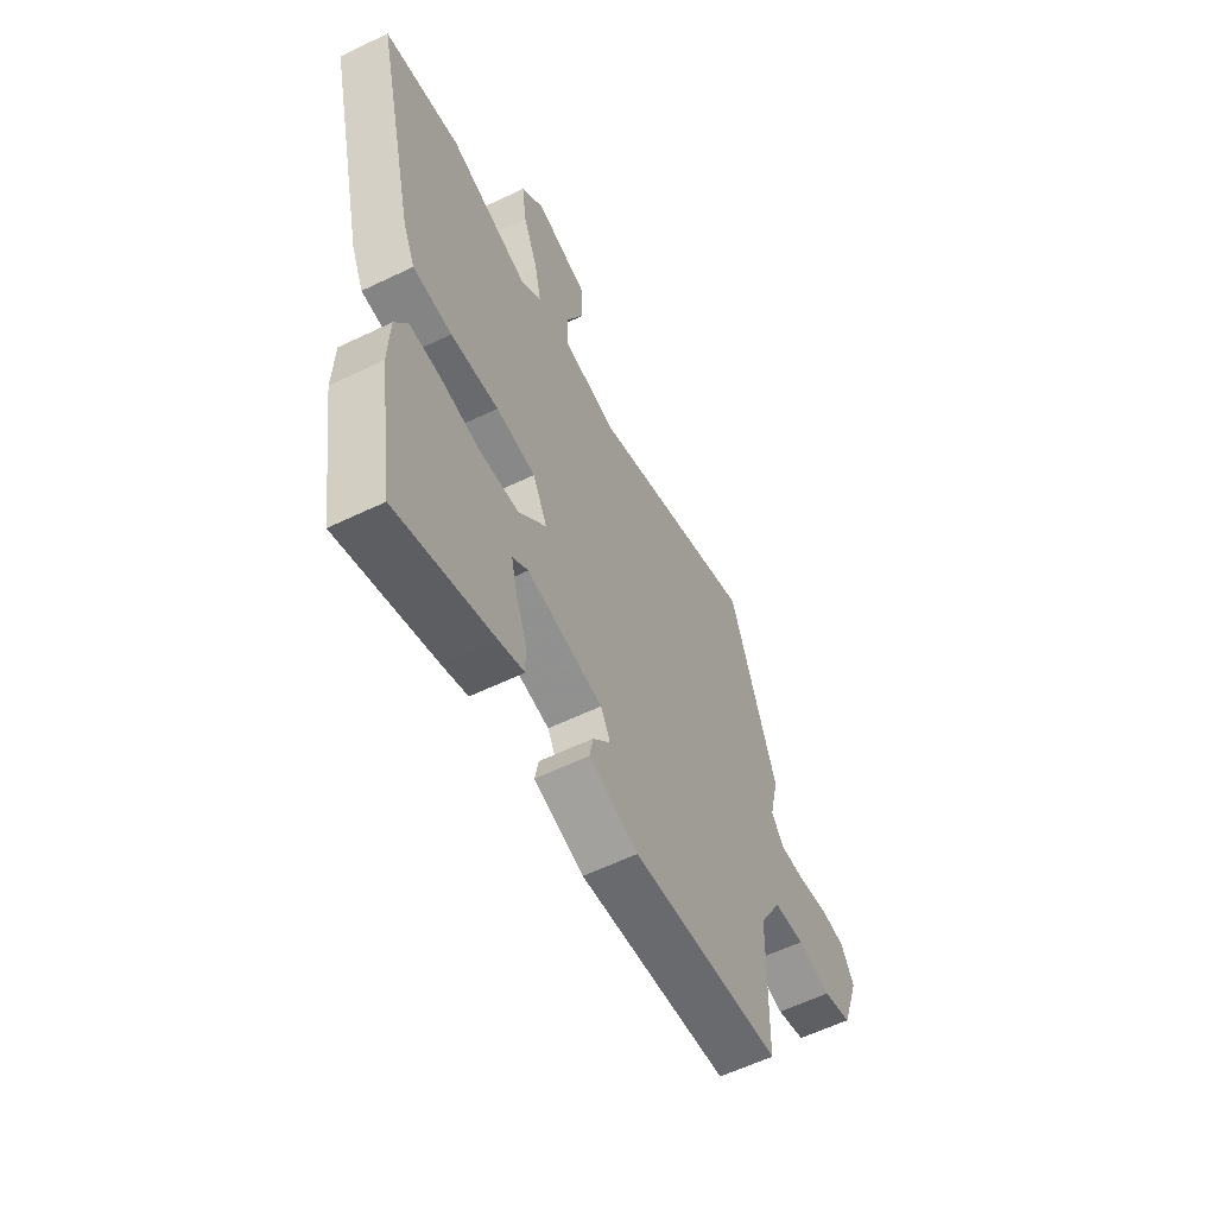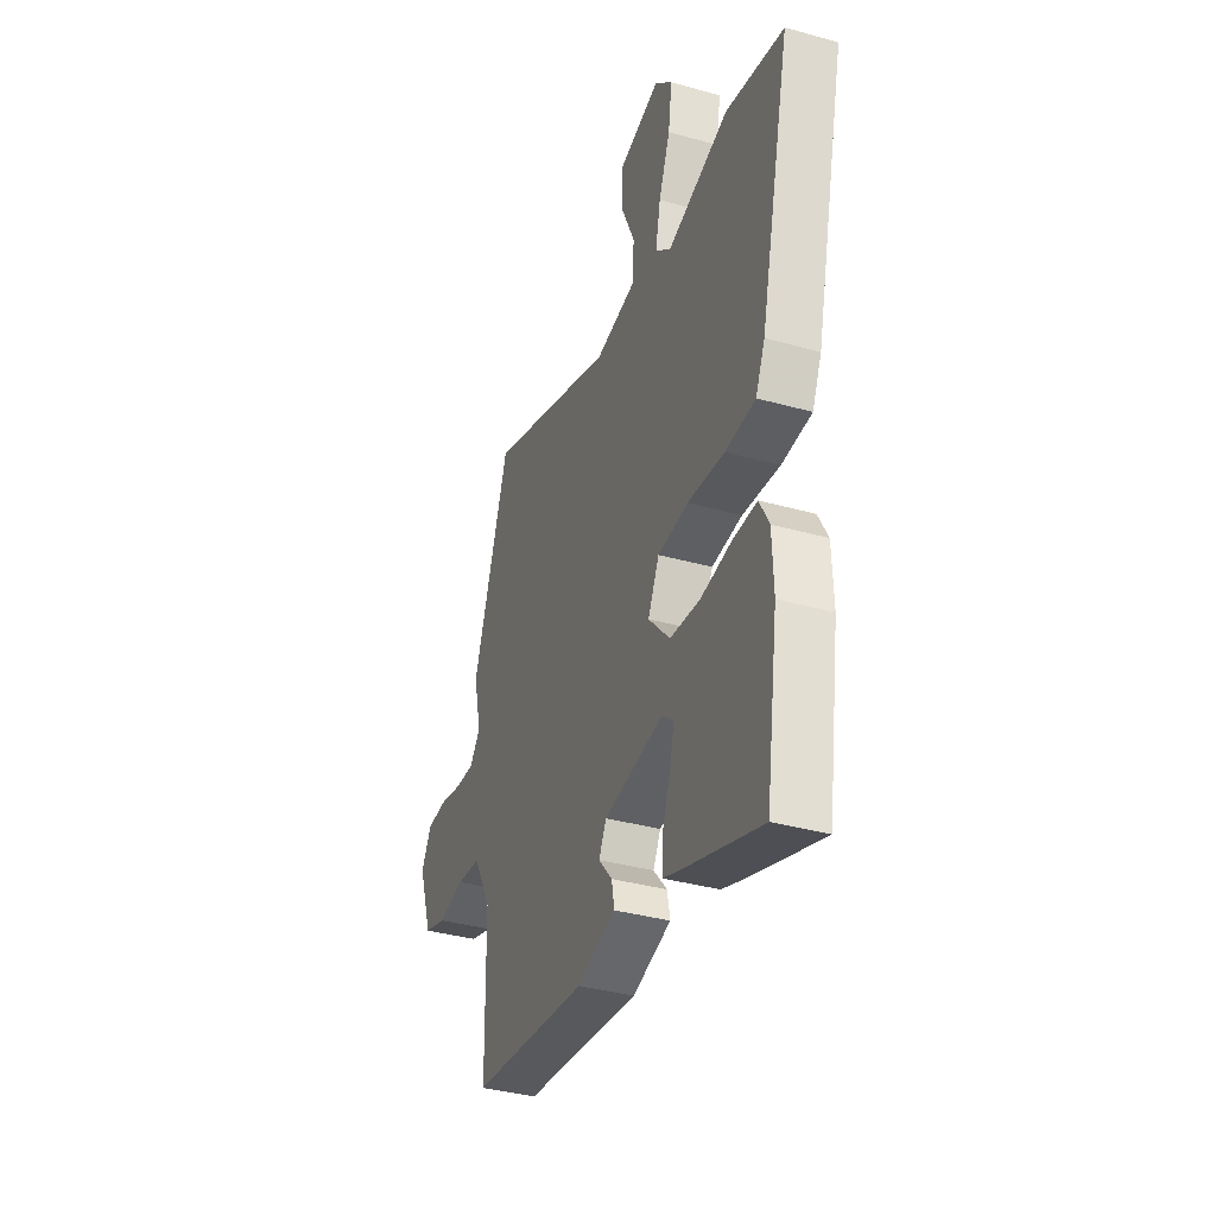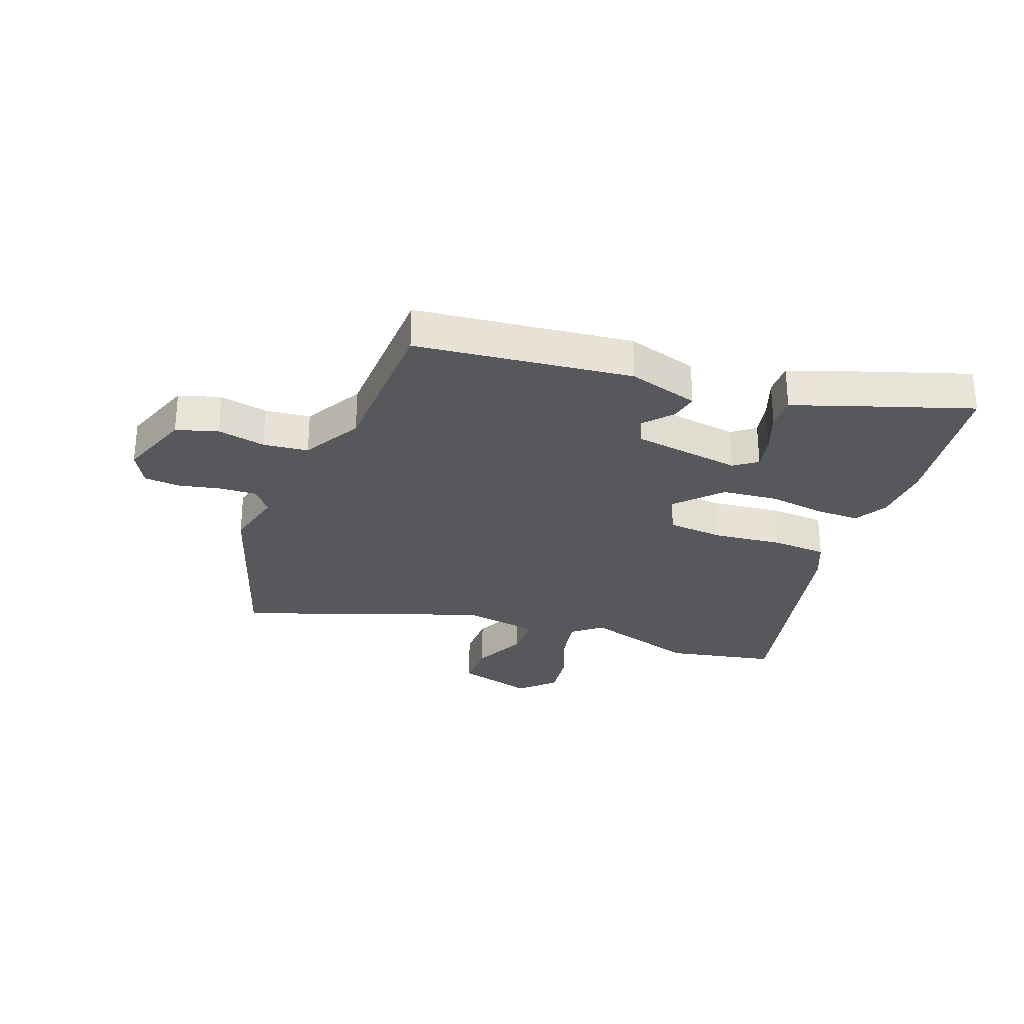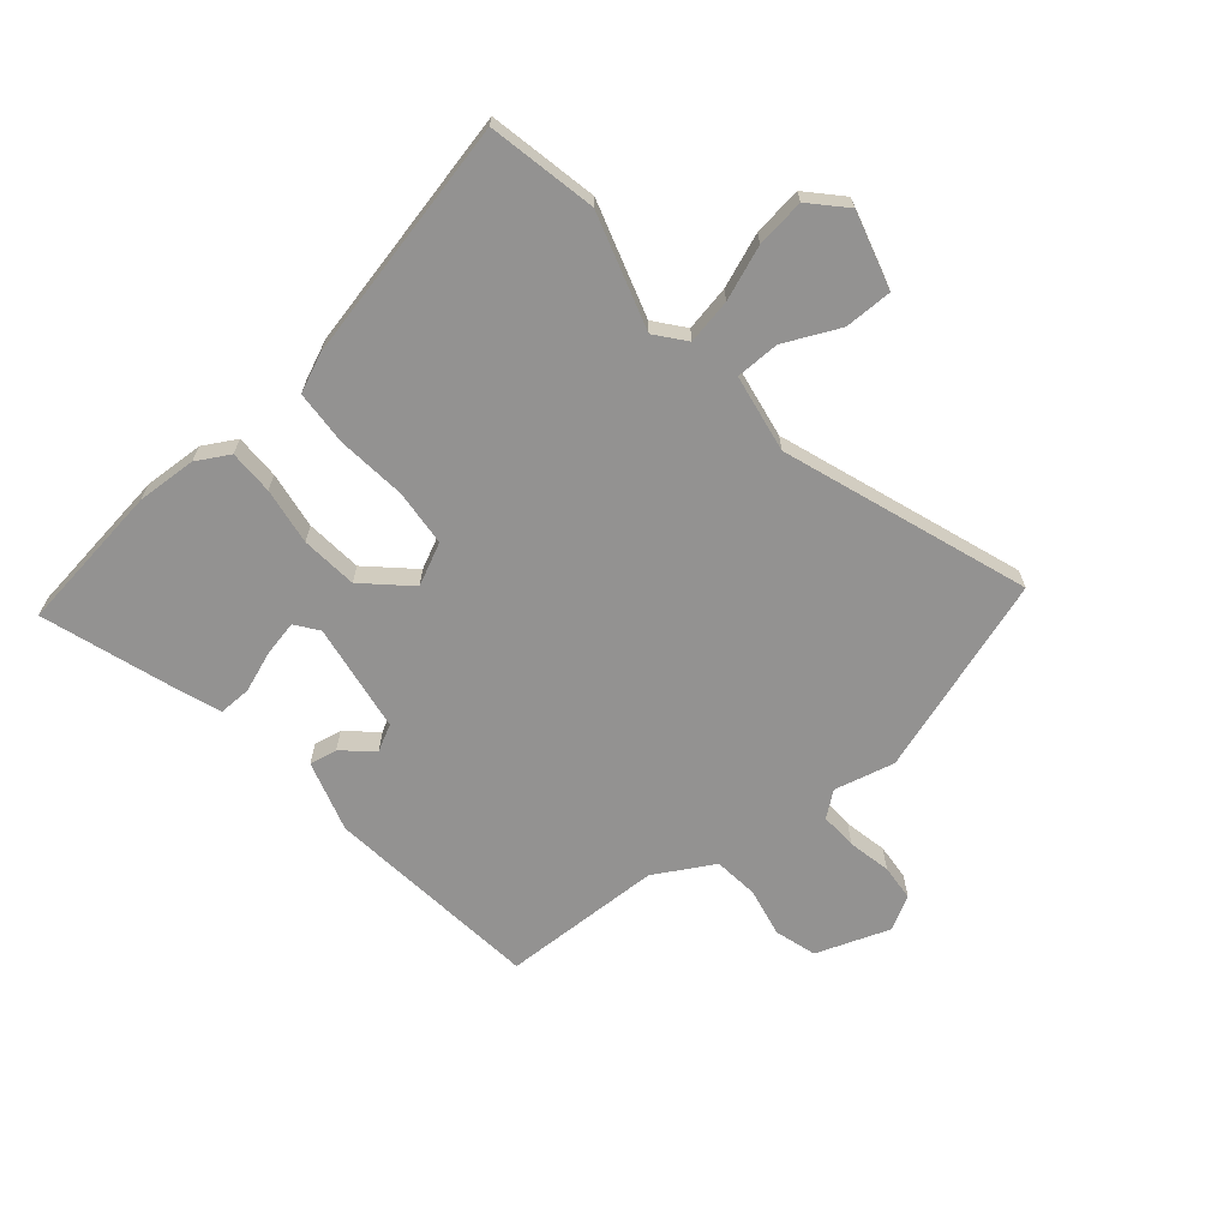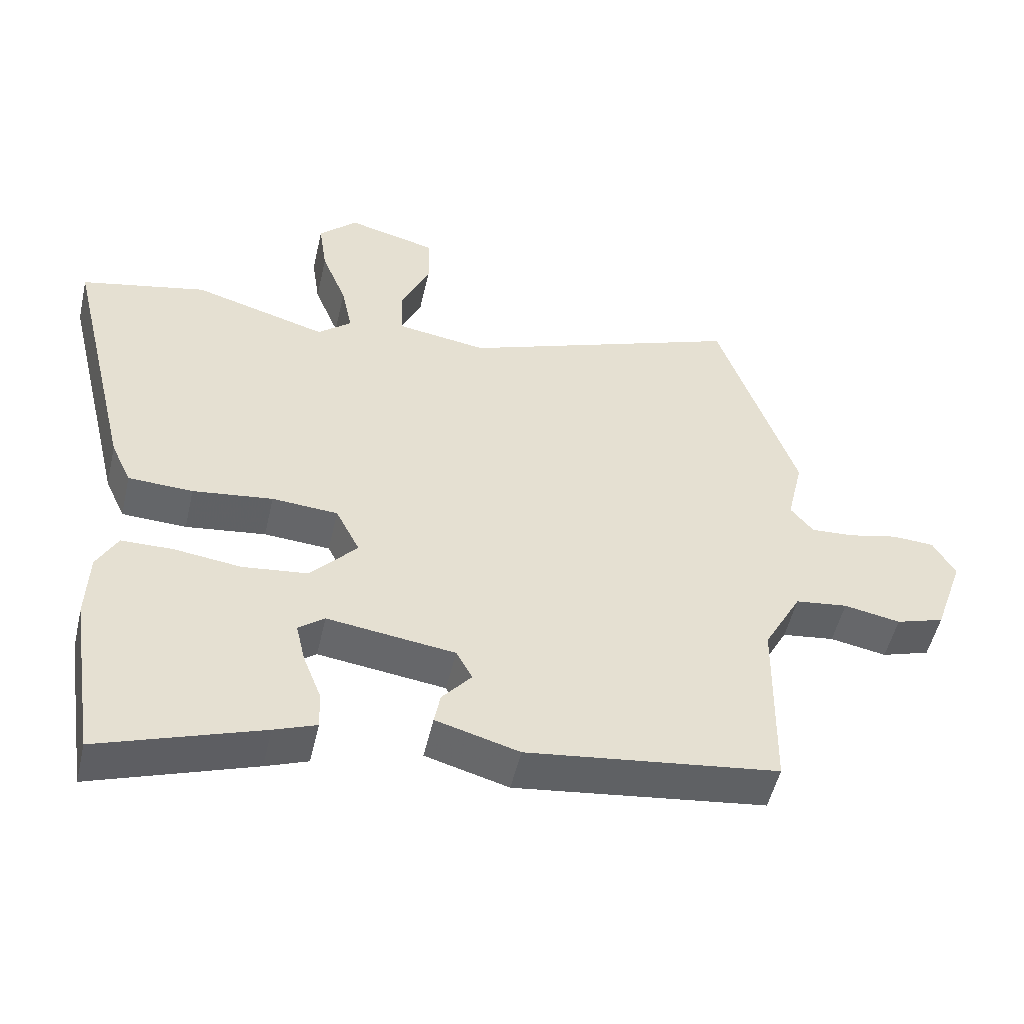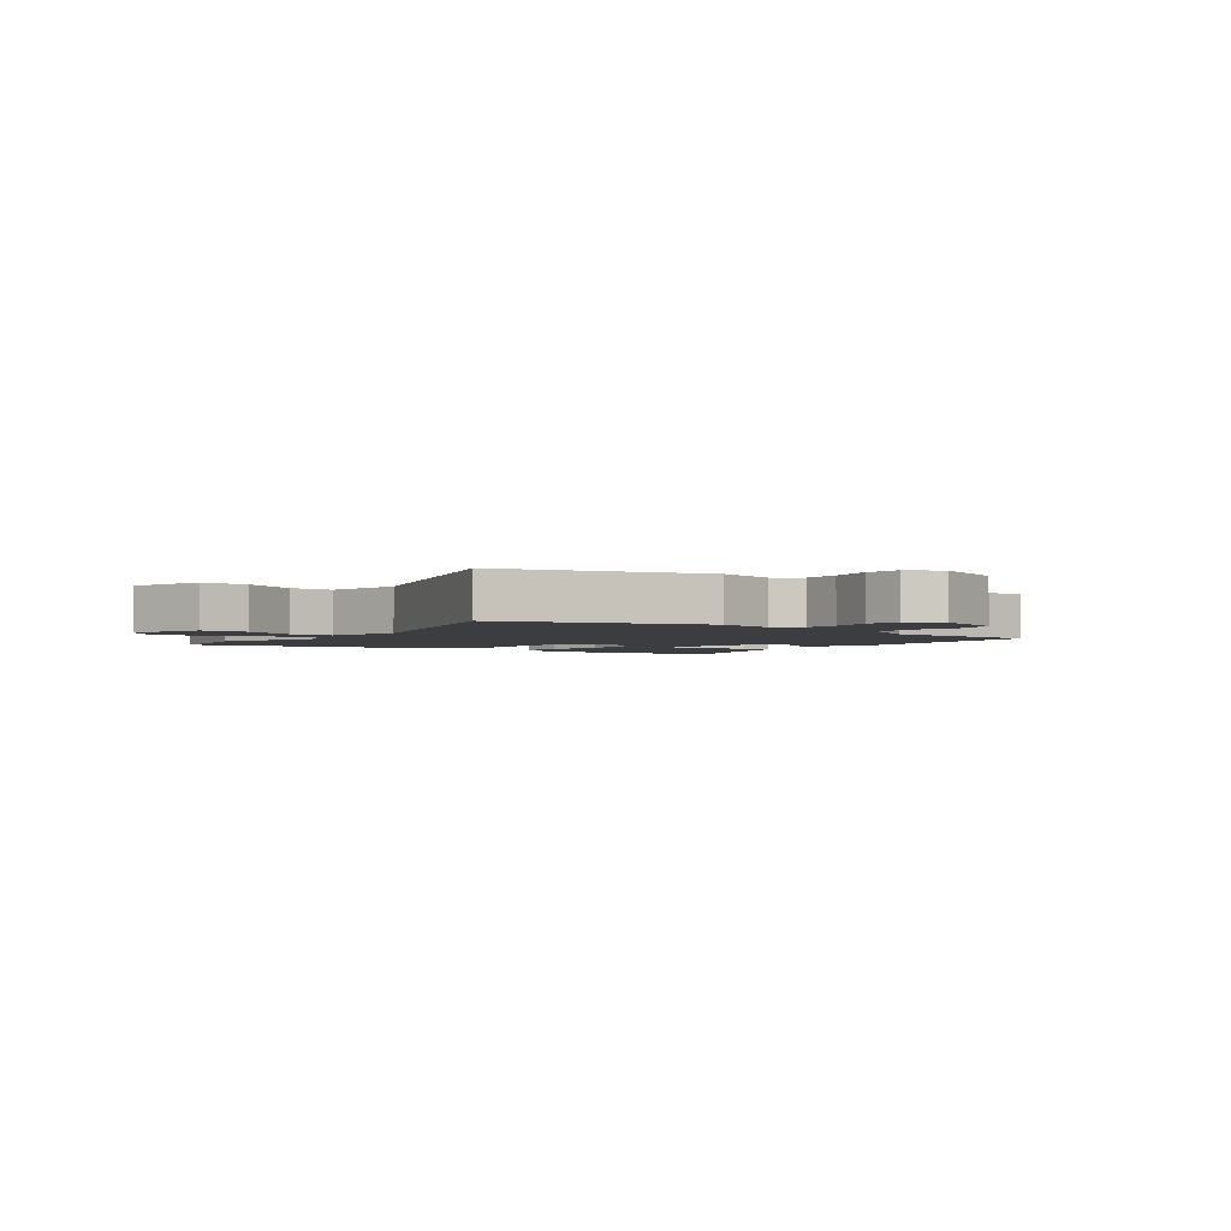
<metadata>
{"format":"obj","ext":"obj","renderer":"f3d","projection":"perspective","resolution":1024,"background":"white","views":[{"elev":-59.3,"azim":-63.7,"up":"+Z"},{"elev":-36.8,"azim":-109.9,"up":"+Z"},{"elev":-28.7,"azim":158.6,"up":"+Y"},{"elev":-66.5,"azim":-50.8,"up":"+Y"},{"elev":-51.4,"azim":-12.9,"up":"+Z"},{"elev":-2.6,"azim":50.9,"up":"+Y"}]}
</metadata>
<code>
v -0.489 0.07 -0.571
v -0.528 0.07 -0.314
v -0.524 0.07 -0.21
v -0.493 0.07 -0.153
v -0.416 0.07 -0.152
v -0.317 0.07 -0.165
v -0.22 0.07 -0.154
v -0.15 0.07 -0.077
v -0.186 0.07 -0.005
v -0.284 0.07 0.002
v -0.403 0.07 -0.013
v -0.499 0.07 -0.009
v -0.529 0.07 0.057
v -0.628 0.07 0.472
v -0.441 0.07 0.513
v -0.242 0.07 0.455
v -0.192 0.07 0.497
v -0.208 0.07 0.575
v -0.245 0.07 0.667
v -0.257 0.07 0.751
v -0.2 0.07 0.807
v -0.066 0.07 0.772
v -0.065 0.07 0.689
v -0.108 0.07 0.593
v -0.106 0.07 0.517
v 0.029 0.07 0.496
v 0.448 0.07 0.652
v 0.565 0.07 0.312
v 0.541 0.07 0.207
v 0.575 0.07 0.165
v 0.639 0.07 0.169
v 0.713 0.07 0.186
v 0.776 0.07 0.182
v 0.809 0.07 0.124
v 0.765 0.07 -0.004
v 0.693 0.07 -0.027
v 0.609 0.07 -0.011
v 0.531 0.07 -0.021
v 0.475 0.07 -0.124
v 0.471 0.07 -0.403
v 0.096 0.07 -0.451
v -0.028 0.07 -0.416
v -0.019 0.07 -0.368
v 0.025 0.07 -0.316
v 0.001 0.07 -0.271
v -0.189 0.07 -0.245
v -0.228 0.07 -0.275
v -0.214 0.07 -0.336
v -0.187 0.07 -0.406
v -0.185 0.07 -0.463
v -0.248 0.07 -0.487
v -0.489 0 -0.571
v -0.528 0 -0.314
v -0.524 0 -0.21
v -0.493 0 -0.153
v -0.416 0 -0.152
v -0.317 0 -0.165
v -0.22 0 -0.154
v -0.15 0 -0.077
v -0.186 0 -0.005
v -0.284 0 0.002
v -0.403 0 -0.013
v -0.499 0 -0.009
v -0.529 0 0.057
v -0.628 0 0.472
v -0.441 0 0.513
v -0.242 0 0.455
v -0.192 0 0.497
v -0.208 0 0.575
v -0.245 0 0.667
v -0.257 0 0.751
v -0.2 0 0.807
v -0.066 0 0.772
v -0.065 0 0.689
v -0.108 0 0.593
v -0.106 0 0.517
v 0.029 0 0.496
v 0.448 0 0.652
v 0.565 0 0.312
v 0.541 0 0.207
v 0.575 0 0.165
v 0.639 0 0.169
v 0.713 0 0.186
v 0.776 0 0.182
v 0.809 0 0.124
v 0.765 0 -0.004
v 0.693 0 -0.027
v 0.609 0 -0.011
v 0.531 0 -0.021
v 0.475 0 -0.124
v 0.471 0 -0.403
v 0.096 0 -0.451
v -0.028 0 -0.416
v -0.019 0 -0.368
v 0.025 0 -0.316
v 0.001 0 -0.271
v -0.189 0 -0.245
v -0.228 0 -0.275
v -0.214 0 -0.336
v -0.187 0 -0.406
v -0.185 0 -0.463
v -0.248 0 -0.487
f 48 49 50 51
f 47 48 51 1
f 41 42 43 44
f 39 40 41 44
f 38 39 44 45
f 34 35 36 37
f 34 37 38
f 31 32 33 34
f 30 31 34 38
f 29 30 38 45
f 26 27 28 29
f 25 26 29 45
f 21 22 23 24
f 21 24 25
f 18 19 20 21
f 17 18 21 25
f 16 17 25 45
f 10 11 12 13
f 9 10 13 14
f 3 4 5 6
f 3 6 7
f 47 1 2 3
f 46 47 3 7
f 9 14 15 16
f 8 9 16 45
f 7 8 45 46
f 102 101 100 99
f 52 102 99 98
f 95 94 93 92
f 95 92 91 90
f 96 95 90 89
f 88 87 86 85
f 89 88 85
f 85 84 83 82
f 89 85 82 81
f 96 89 81 80
f 80 79 78 77
f 96 80 77 76
f 75 74 73 72
f 76 75 72
f 72 71 70 69
f 76 72 69 68
f 96 76 68 67
f 64 63 62 61
f 65 64 61 60
f 57 56 55 54
f 58 57 54
f 54 53 52 98
f 58 54 98 97
f 67 66 65 60
f 96 67 60 59
f 97 96 59 58
f 1 52 53 2
f 2 53 54 3
f 3 54 55 4
f 4 55 56 5
f 5 56 57 6
f 6 57 58 7
f 7 58 59 8
f 8 59 60 9
f 9 60 61 10
f 10 61 62 11
f 11 62 63 12
f 12 63 64 13
f 13 64 65 14
f 14 65 66 15
f 15 66 67 16
f 16 67 68 17
f 17 68 69 18
f 18 69 70 19
f 19 70 71 20
f 20 71 72 21
f 21 72 73 22
f 22 73 74 23
f 23 74 75 24
f 24 75 76 25
f 25 76 77 26
f 26 77 78 27
f 27 78 79 28
f 28 79 80 29
f 29 80 81 30
f 30 81 82 31
f 31 82 83 32
f 32 83 84 33
f 33 84 85 34
f 34 85 86 35
f 35 86 87 36
f 36 87 88 37
f 37 88 89 38
f 38 89 90 39
f 39 90 91 40
f 40 91 92 41
f 41 92 93 42
f 42 93 94 43
f 43 94 95 44
f 44 95 96 45
f 45 96 97 46
f 46 97 98 47
f 47 98 99 48
f 48 99 100 49
f 49 100 101 50
f 50 101 102 51
f 51 102 52 1

</code>
